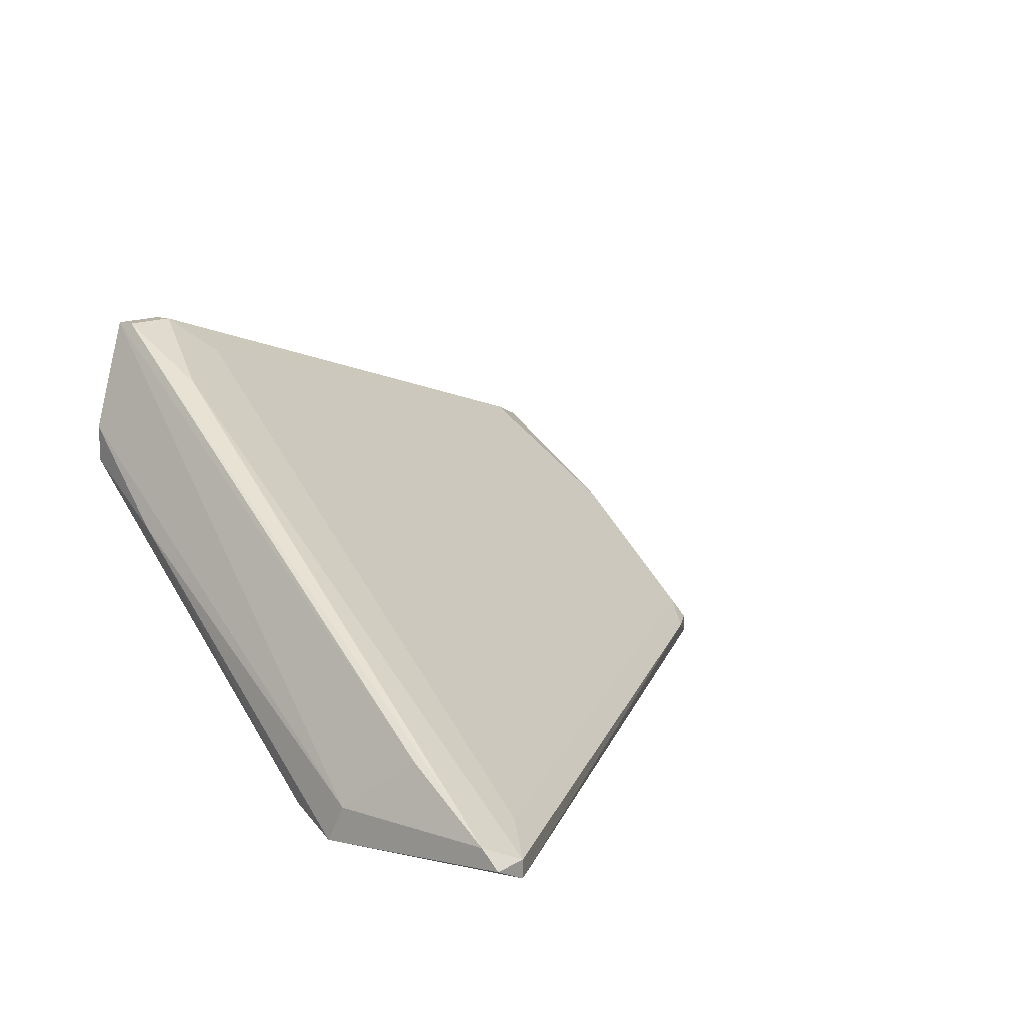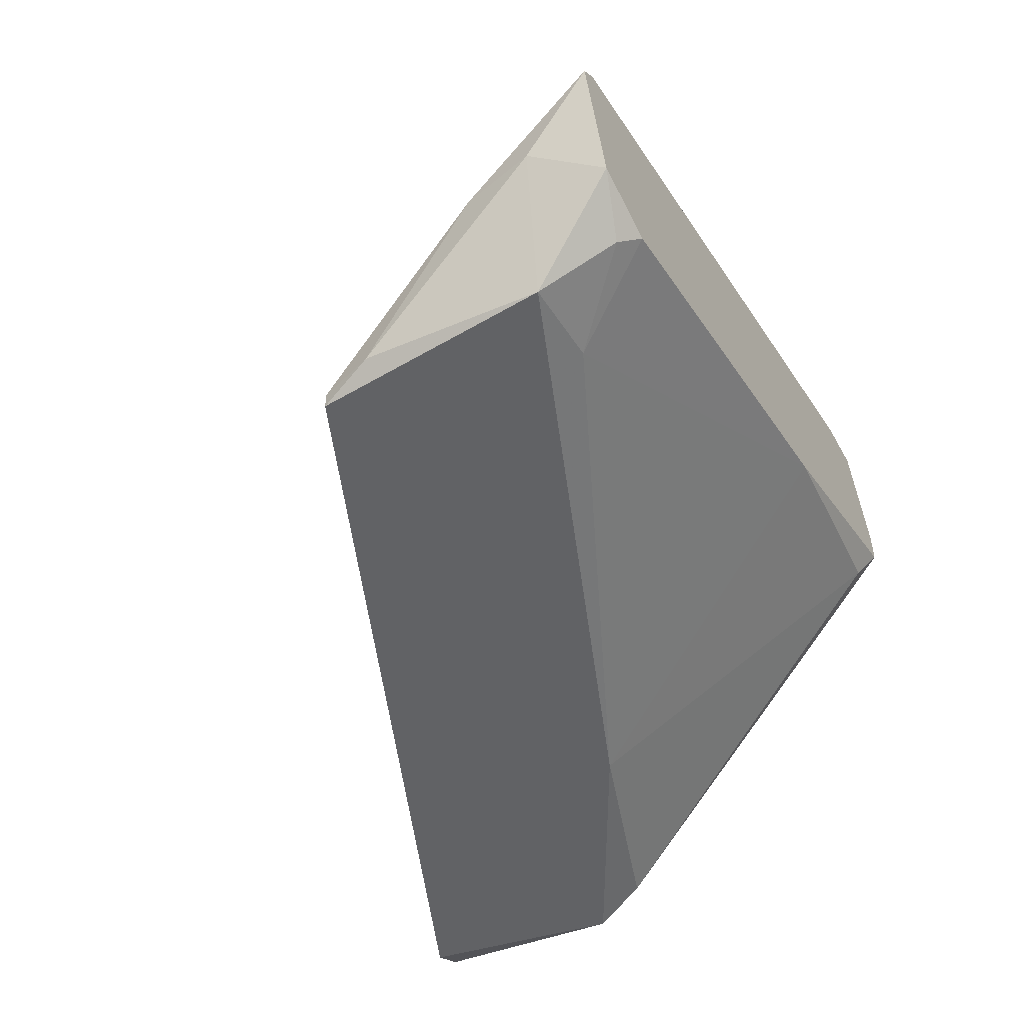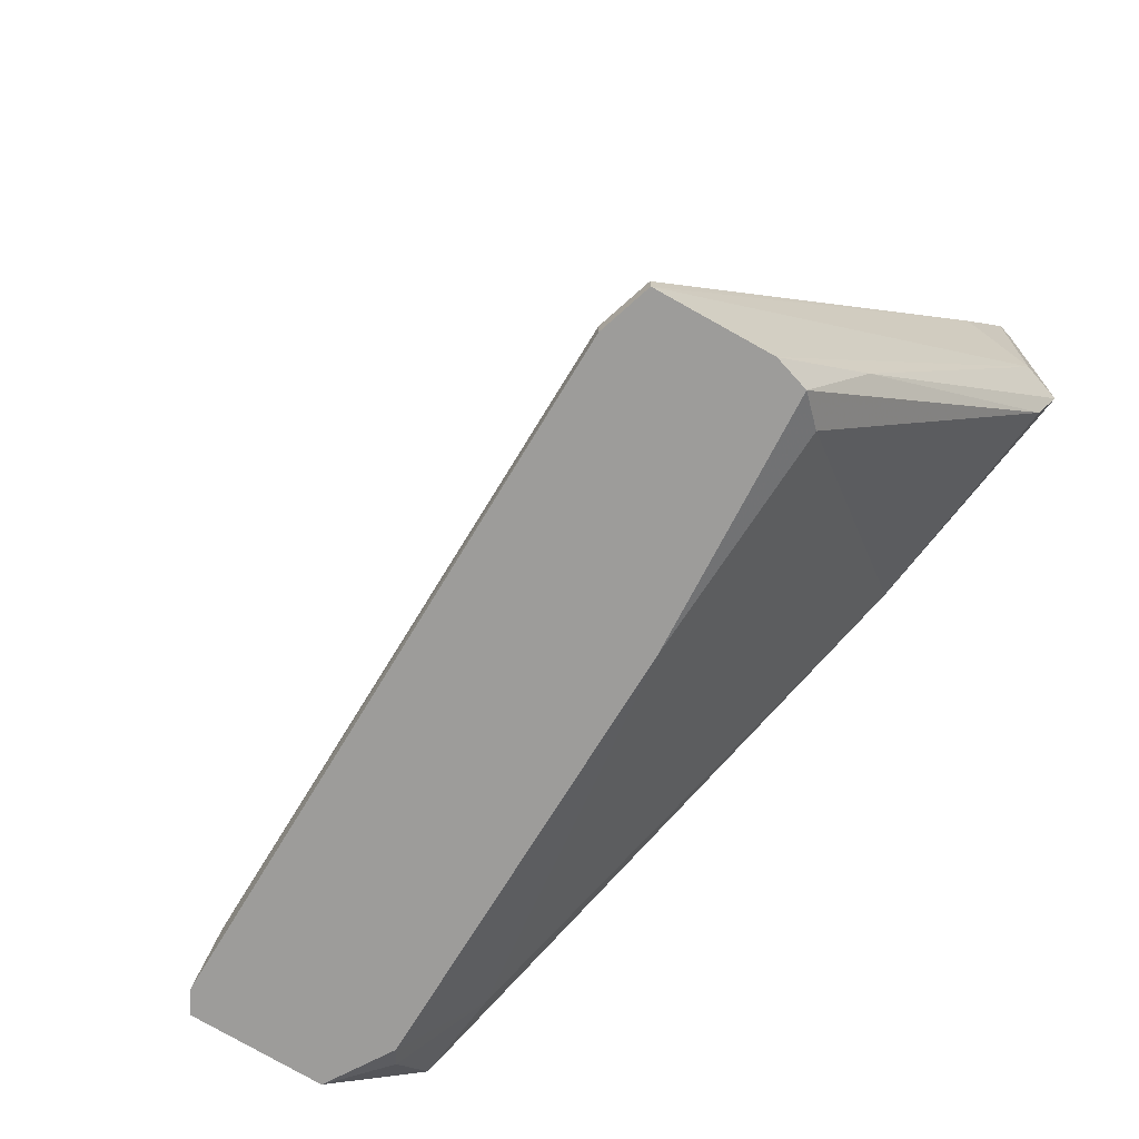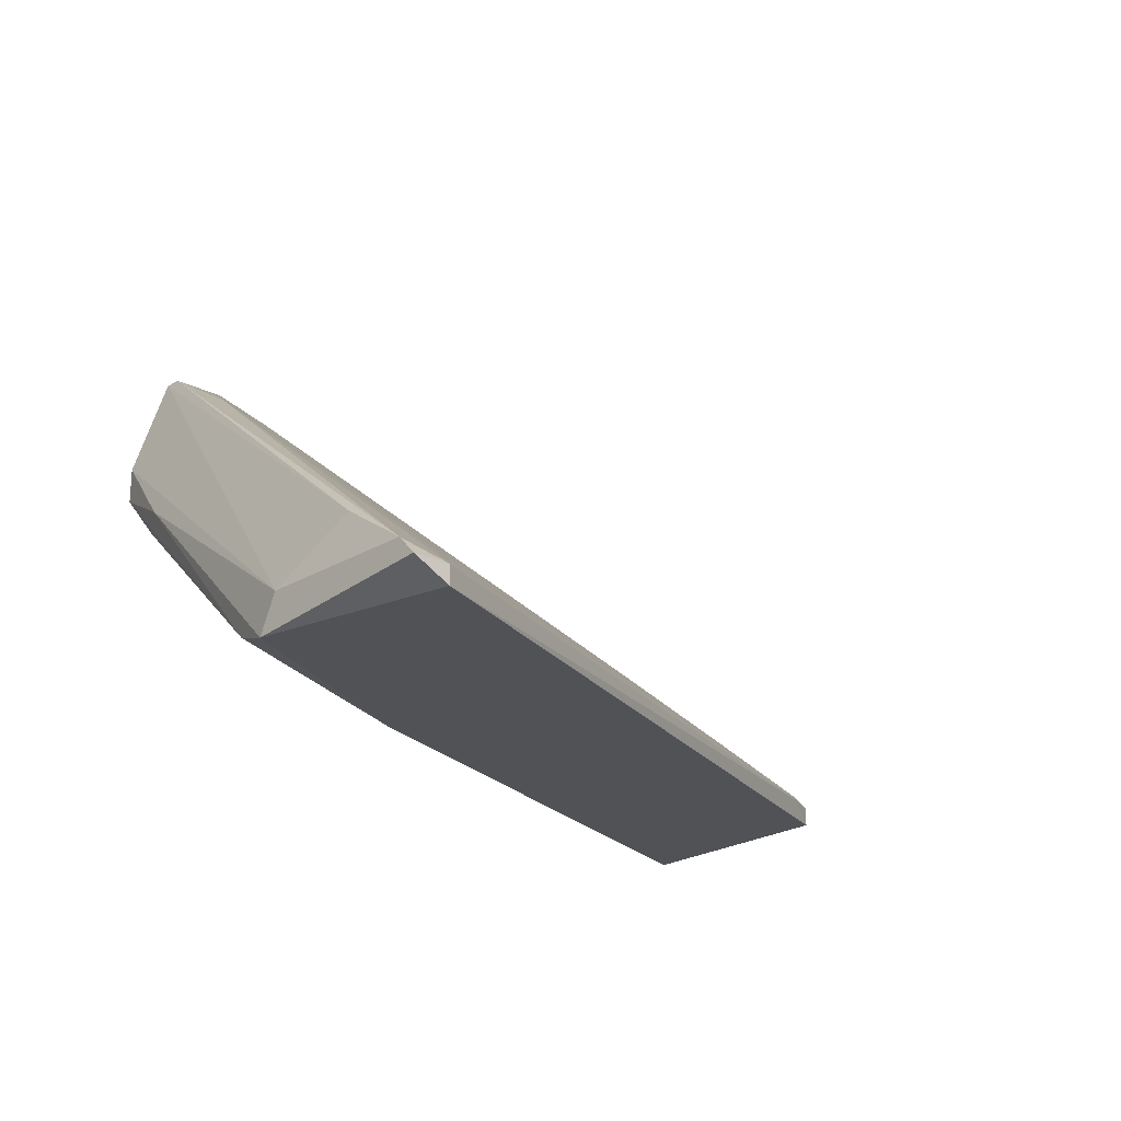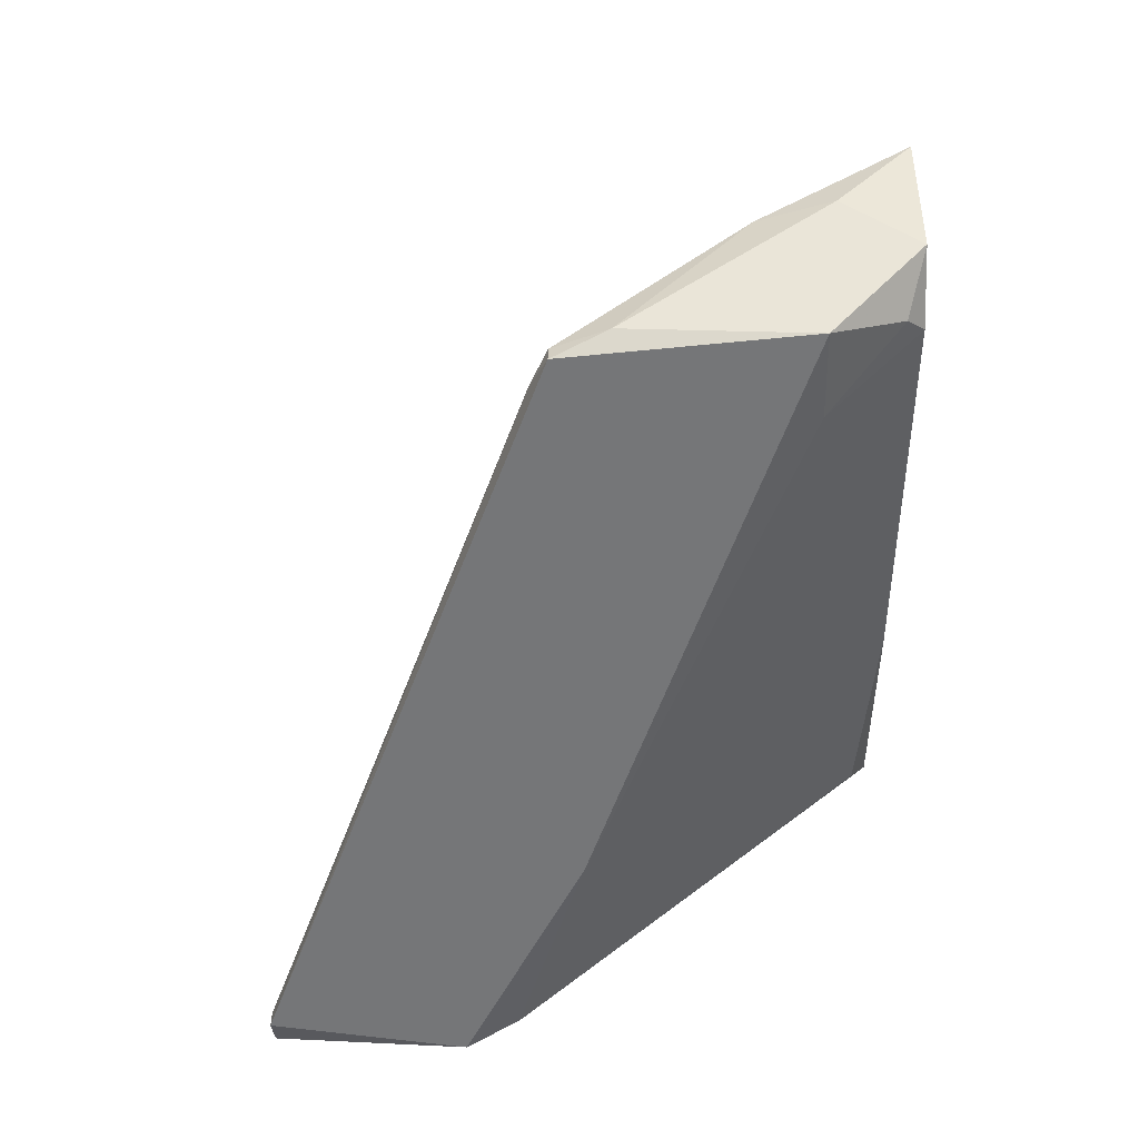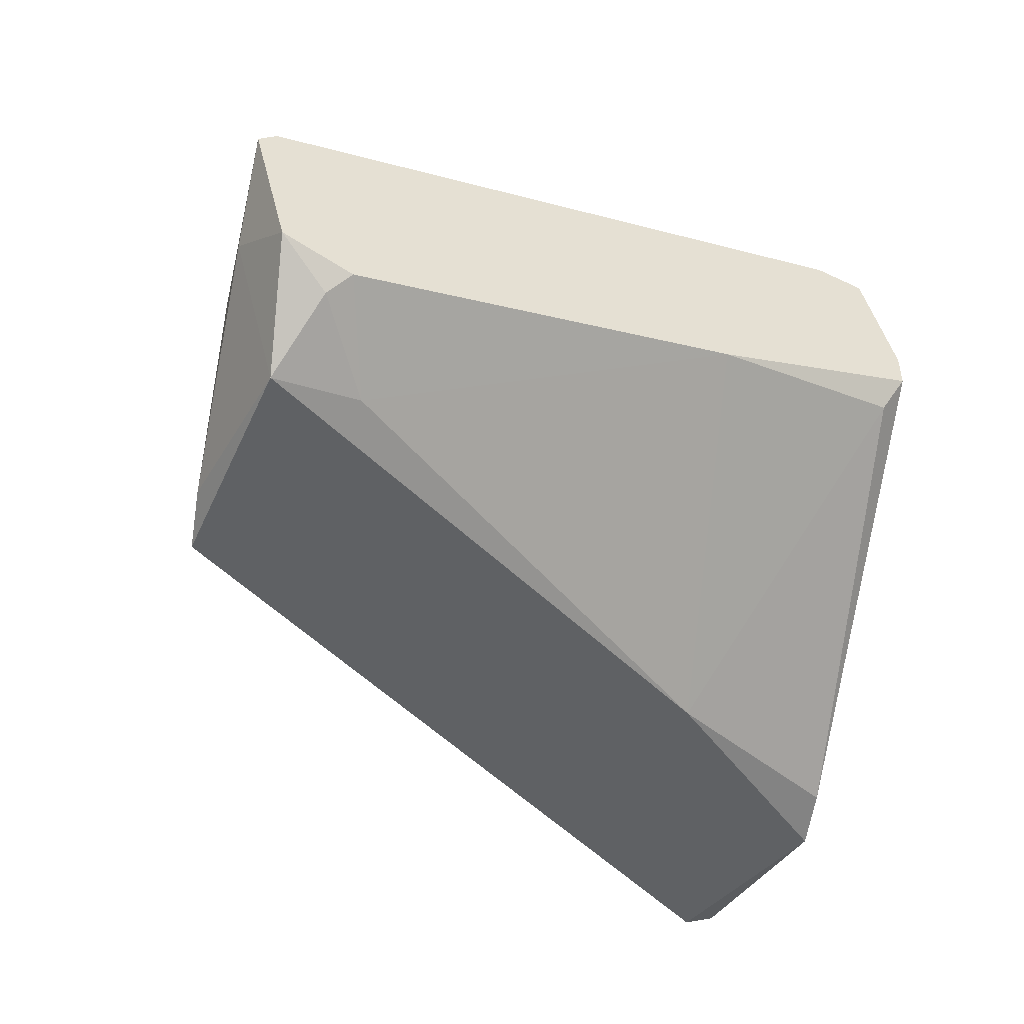
<metadata>
{"format":"obj","ext":"obj","renderer":"f3d","projection":"perspective","resolution":1024,"background":"white","views":[{"elev":12.9,"azim":126.8,"up":"+Z"},{"elev":-50.6,"azim":-61.7,"up":"+Z"},{"elev":-70.0,"azim":42.0,"up":"+Y"},{"elev":-21.1,"azim":137.4,"up":"+Z"},{"elev":-56.8,"azim":-88.5,"up":"+Z"},{"elev":-46.5,"azim":-28.2,"up":"+Z"}]}
</metadata>
<code>
v 0.04241 0.05587 -0.02947
v 0.04241 0.04253 -0.03214
v 0.04241 0.0572 -0.03081
v 0.04241 0.04387 -0.02947
v 0.02374 0.01453 -0.002805
v -0.0216 0.01053 -0.01481
v -0.0216 0.01587 -0.02147
v 0.03574 0.01854 -0.01481
v 0.03974 0.0572 -0.03214
v 0.03974 0.0572 -0.03081
v -0.01093 0.0172 -0.03081
v 0.01574 0.01053 -0.01747
v 0.03307 0.01053 -0.008137
v 0.03307 0.01053 -0.01081
v -0.0176 0.01186 -0.01348
v -0.0176 0.03053 -0.03081
v -0.0176 0.0172 -0.03214
v 0.03707 0.05453 -0.02947
v 0.03174 0.01186 -0.01348
v -0.01359 0.03586 -0.03081
v 0.0304 0.01053 -0.000136
v 0.0304 0.01186 -0.000136
v 0.0304 0.01854 -0.004137
v 0.02507 0.03321 -0.03214
v -0.02027 0.0212 -0.02147
v -0.02027 0.01053 -0.02547
v -0.01626 0.01186 -0.02814
v -0.01626 0.03321 -0.02947
v -0.01626 0.03452 -0.03214
v -0.01626 0.03452 -0.03081
v 0.04107 0.03853 -0.03081
v 0.04107 0.04919 -0.02547
v -0.02293 0.01053 -0.01614
v 0.02641 0.01053 -0.000136
v 0.02641 0.01186 -0.000136
v -0.01493 0.01053 -0.0268
f 28 10 20
f 3 1 2
f 2 17 29
f 17 2 24
f 3 2 9
f 2 29 9
f 13 33 36
f 33 13 34
f 19 24 31
f 24 2 31
f 2 1 4
f 5 15 35
f 15 34 35
f 34 22 35
f 13 36 14
f 19 31 14
f 17 27 26
f 27 36 26
f 36 33 26
f 30 29 16
f 29 17 16
f 15 5 25
f 5 18 25
f 28 30 25
f 18 28 25
f 30 16 25
f 1 3 10
f 3 9 10
f 28 18 10
f 24 19 12
f 19 14 12
f 14 36 12
f 27 17 11
f 17 24 11
f 36 27 11
f 24 12 11
f 12 36 11
f 22 1 23
f 18 5 23
f 35 22 23
f 5 35 23
f 1 10 23
f 10 18 23
f 17 26 7
f 26 33 7
f 16 17 7
f 33 25 7
f 25 16 7
f 1 22 32
f 4 1 32
f 34 15 6
f 33 34 6
f 15 25 6
f 25 33 6
f 22 34 21
f 34 13 21
f 13 4 21
f 32 22 21
f 4 32 21
f 31 2 8
f 2 4 8
f 4 13 8
f 13 14 8
f 14 31 8
f 29 30 20
f 9 29 20
f 30 28 20
f 10 9 20

</code>
